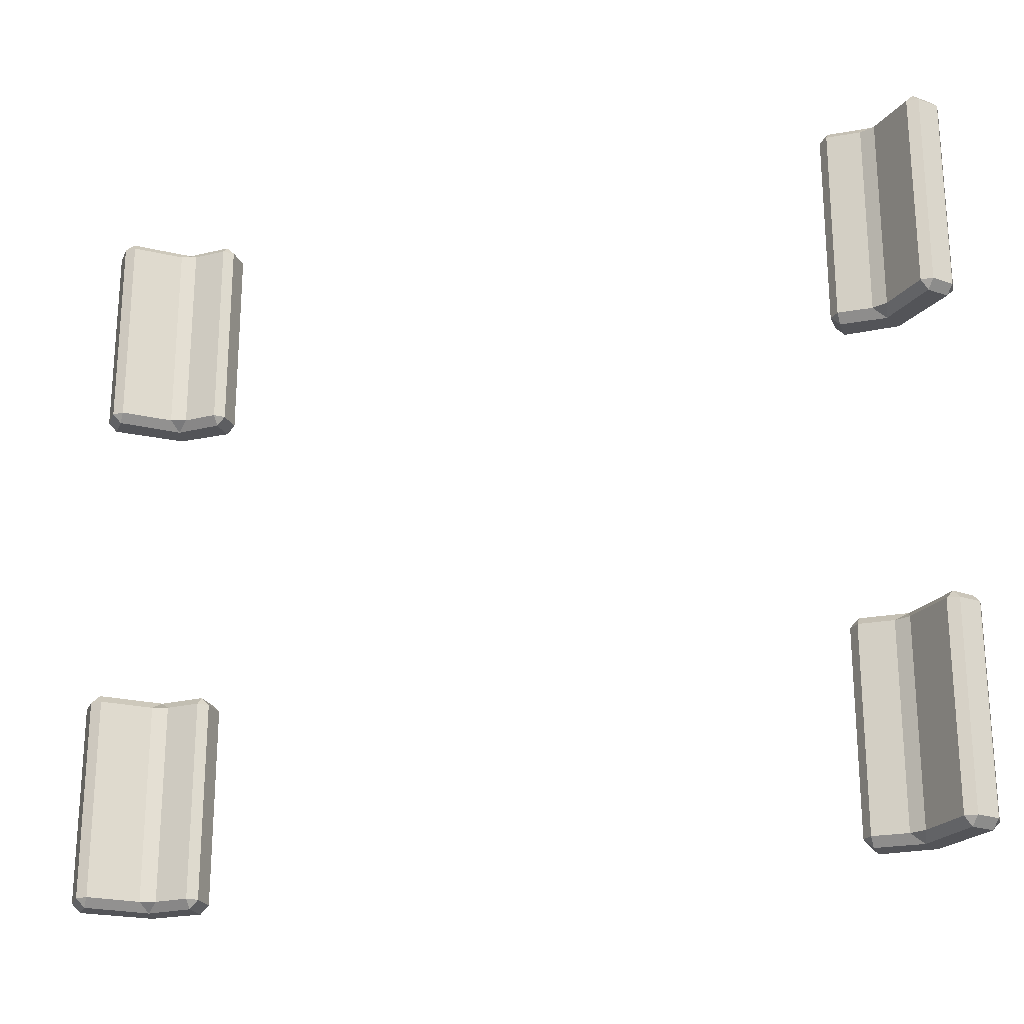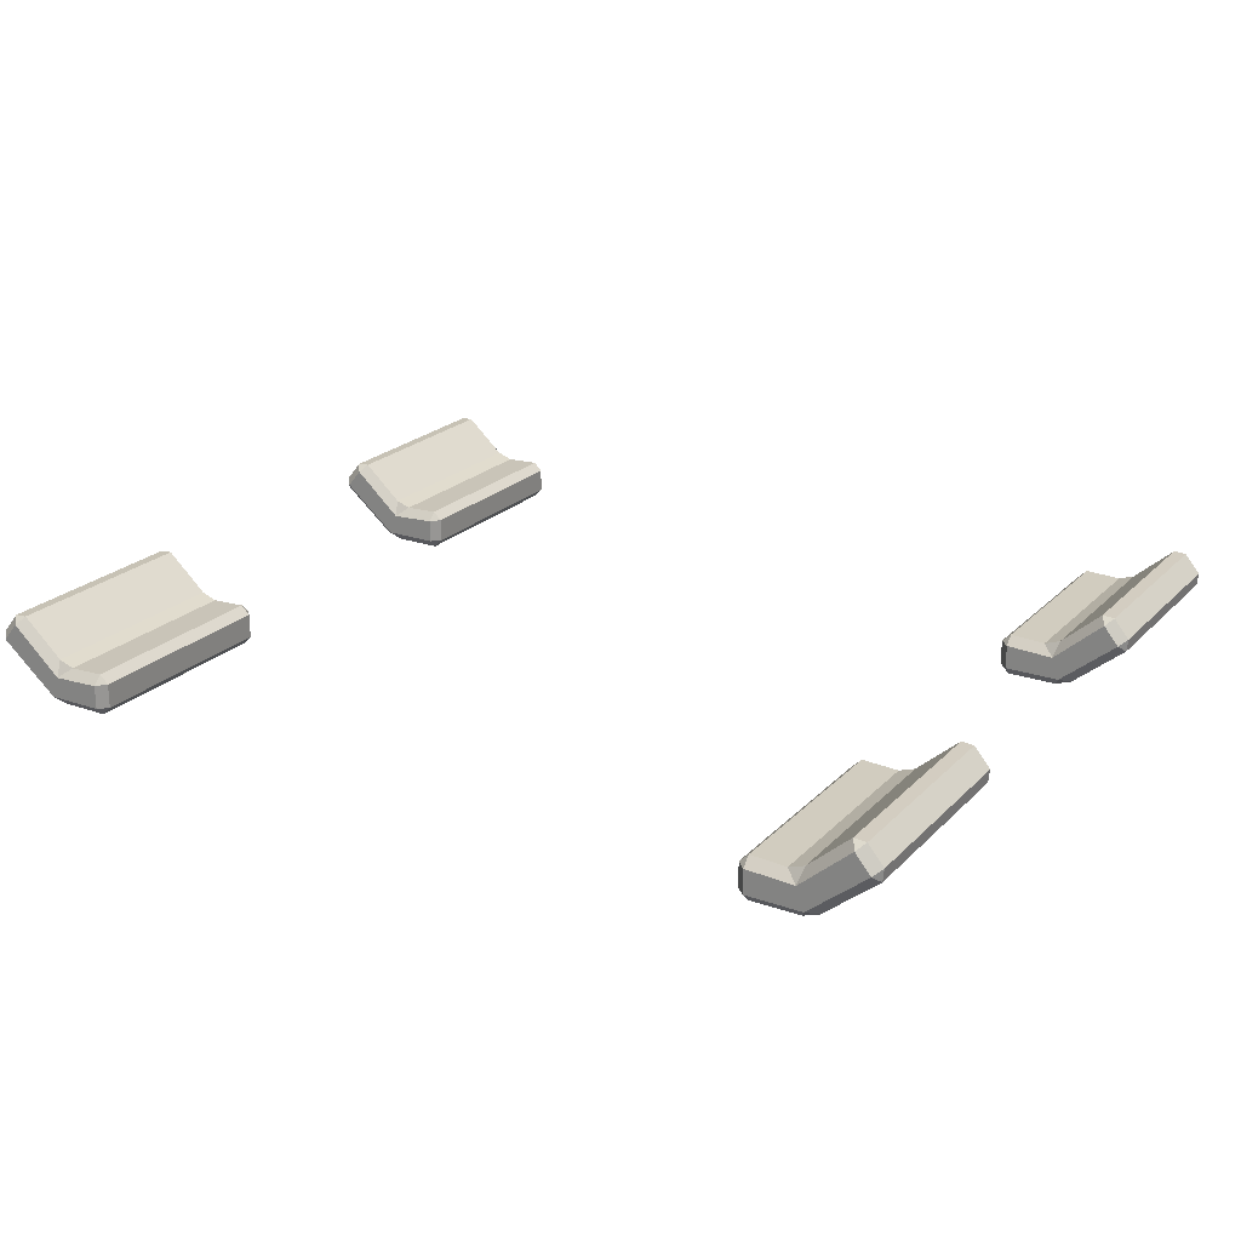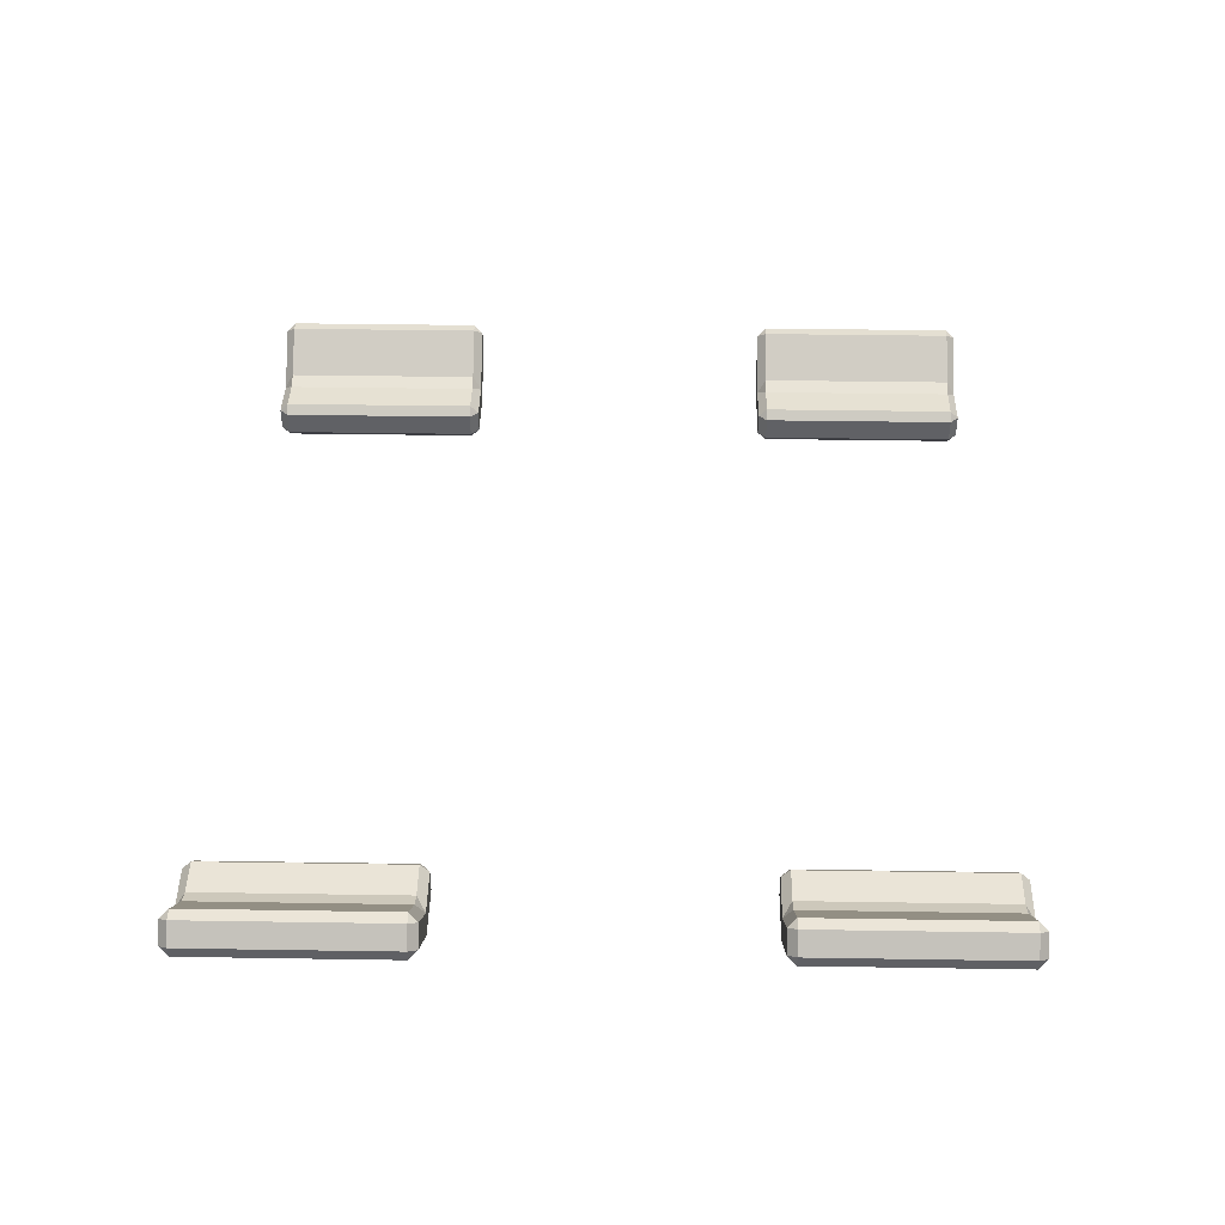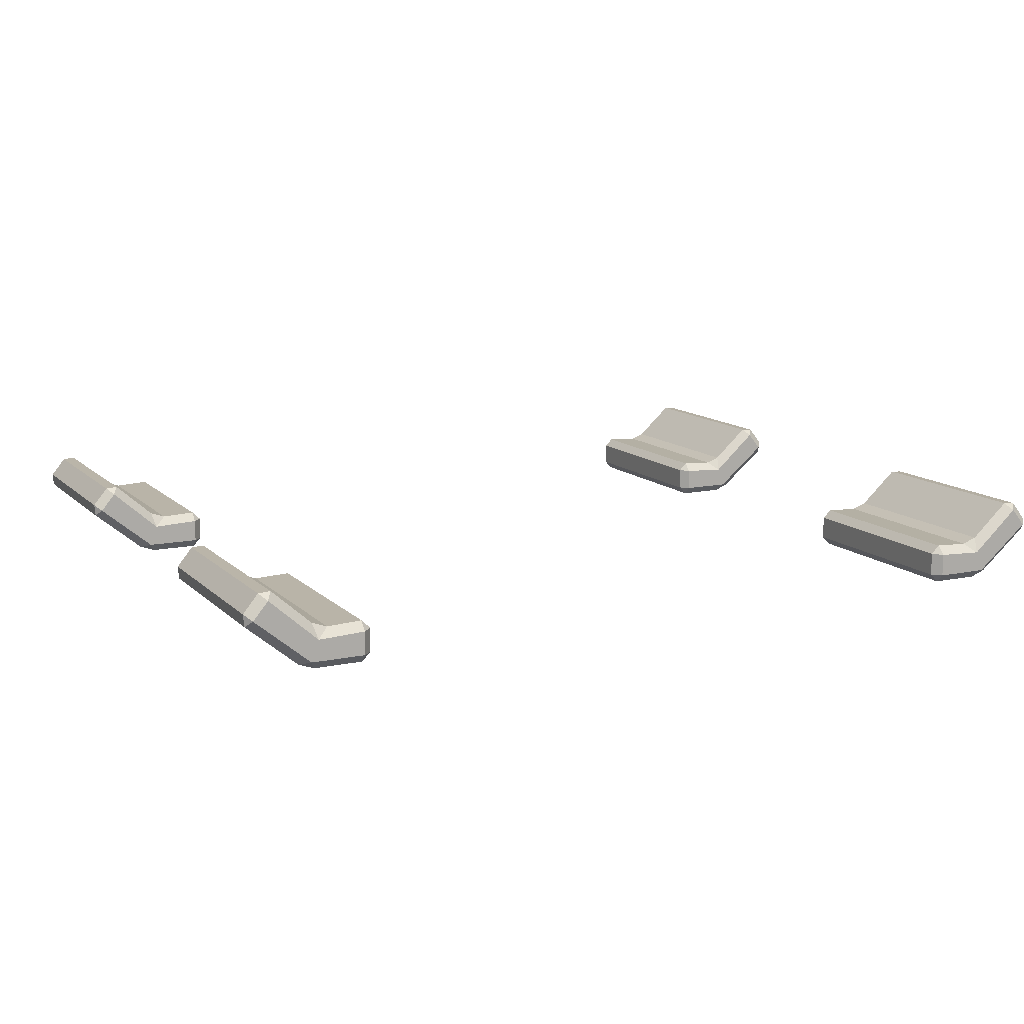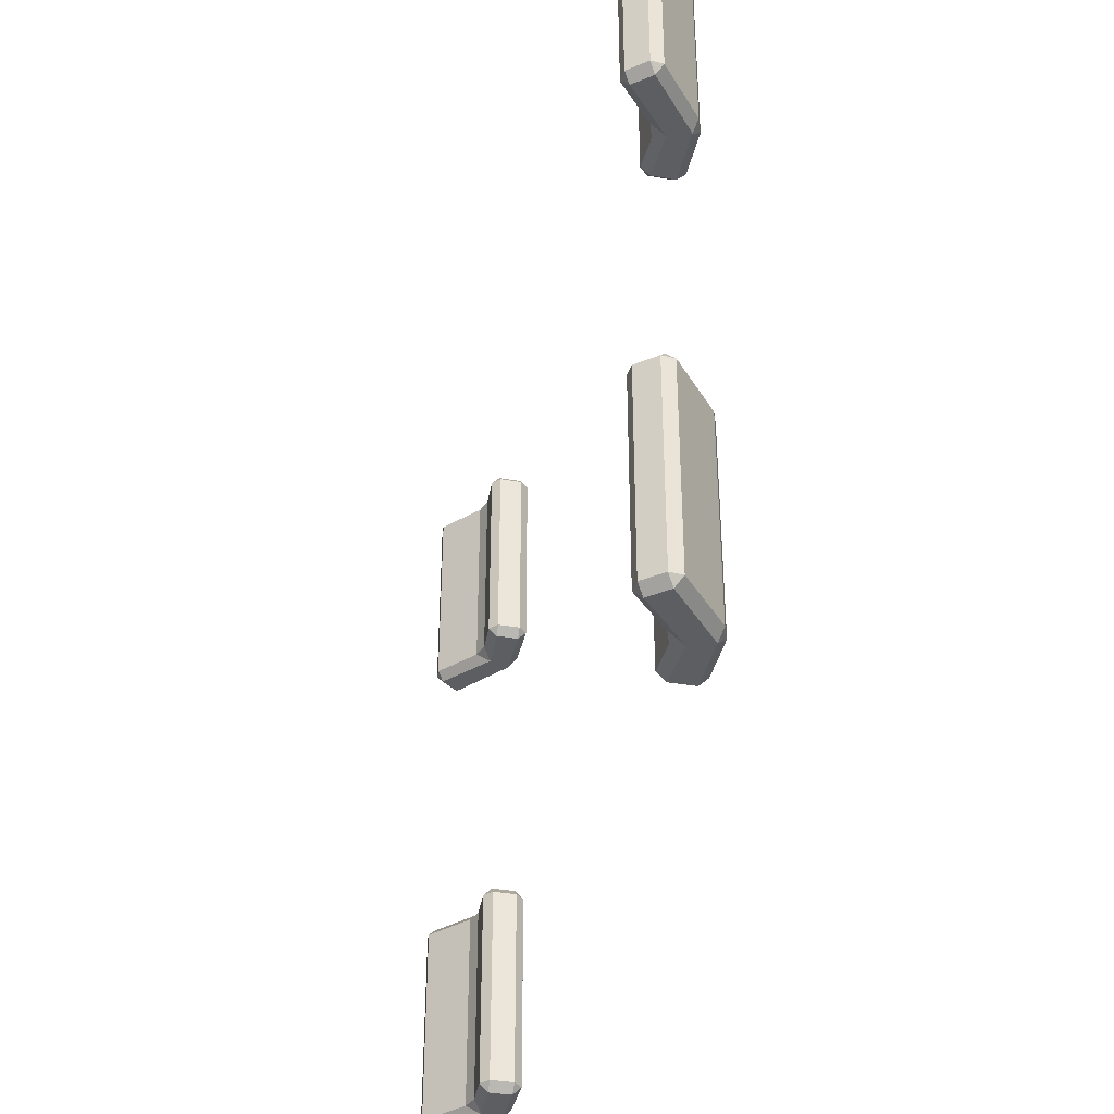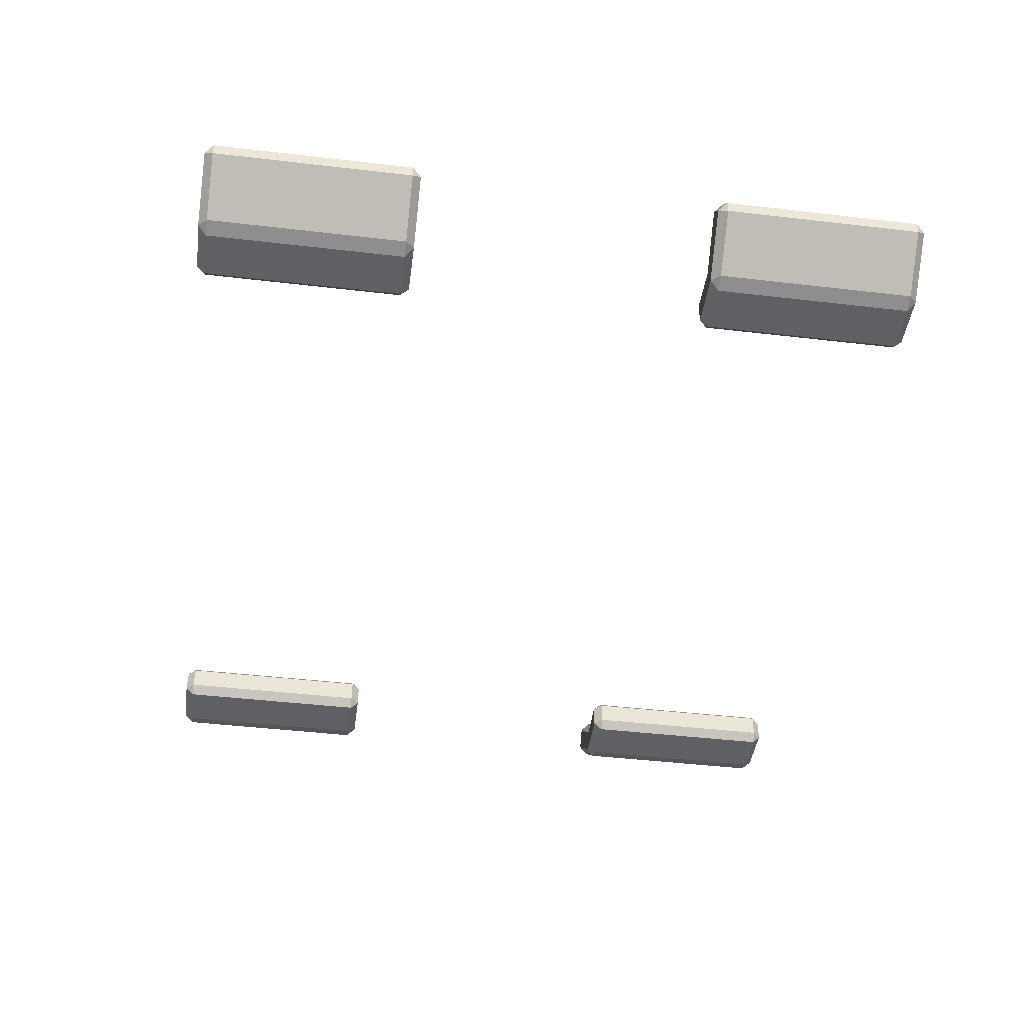
<metadata>
{"format":"obj","ext":"obj","renderer":"f3d","projection":"perspective","resolution":1024,"background":"white","views":[{"elev":-23.4,"azim":-160.2,"up":"+Z"},{"elev":22.1,"azim":31.4,"up":"+Y"},{"elev":41.3,"azim":-88.9,"up":"+Y"},{"elev":12.4,"azim":-26.5,"up":"+Y"},{"elev":-38.0,"azim":-102.2,"up":"+Z"},{"elev":-45.1,"azim":-97.7,"up":"+Y"}]}
</metadata>
<code>
o Plane.358
v -0.04393 2.238 -0.3887
v -0.04685 2.238 -0.3858
v -0.04685 2.235 -0.3887
v -0.04393 2.238 -0.4565
v -0.04685 2.235 -0.4565
v -0.04685 2.238 -0.4595
v -0.06828 2.237 -0.3887
v -0.06312 2.235 -0.3887
v -0.06498 2.238 -0.3858
v -0.06828 2.237 -0.4565
v -0.06498 2.238 -0.4595
v -0.06312 2.235 -0.4565
v -0.06498 2.238 -0.637
v -0.06312 2.235 -0.6341
v -0.06828 2.237 -0.6341
v -0.06828 2.237 -0.5663
v -0.06312 2.235 -0.5663
v -0.06498 2.238 -0.5634
v -0.04685 2.238 -0.637
v -0.04393 2.238 -0.6341
v -0.04685 2.235 -0.6341
v -0.04685 2.238 -0.5634
v -0.04685 2.235 -0.5663
v -0.04393 2.238 -0.5663
v -0.08369 2.253 -0.4595
v -0.08556 2.251 -0.4565
v -0.08594 2.255 -0.4565
v -0.08369 2.253 -0.3858
v -0.08594 2.255 -0.3887
v -0.08556 2.251 -0.3887
v -0.08369 2.253 -0.637
v -0.08556 2.251 -0.6341
v -0.08594 2.255 -0.6341
v -0.08369 2.253 -0.5634
v -0.08594 2.255 -0.5663
v -0.08556 2.251 -0.5663
v -0.04393 2.246 -0.3887
v -0.04685 2.249 -0.3887
v -0.04685 2.246 -0.3858
v -0.04393 2.246 -0.4565
v -0.04685 2.246 -0.4595
v -0.04685 2.249 -0.4565
v -0.06355 2.25 -0.3887
v -0.06244 2.245 -0.3858
v -0.05845 2.248 -0.3887
v -0.06355 2.25 -0.4565
v -0.05845 2.248 -0.4565
v -0.06244 2.245 -0.4595
v -0.06355 2.25 -0.6341
v -0.05845 2.248 -0.6341
v -0.06244 2.245 -0.637
v -0.06244 2.245 -0.5634
v -0.05845 2.248 -0.5663
v -0.06355 2.25 -0.5663
v -0.04685 2.246 -0.637
v -0.04685 2.249 -0.6341
v -0.04393 2.246 -0.6341
v -0.04685 2.246 -0.5634
v -0.04393 2.246 -0.5663
v -0.04685 2.249 -0.5663
v -0.0787 2.259 -0.4595
v -0.08088 2.261 -0.4565
v -0.07683 2.262 -0.4565
v -0.0787 2.259 -0.3858
v -0.07683 2.262 -0.3887
v -0.08088 2.261 -0.3887
v -0.0787 2.259 -0.637
v -0.08088 2.261 -0.6341
v -0.07683 2.262 -0.6341
v -0.0787 2.259 -0.5634
v -0.07683 2.262 -0.5663
v -0.08088 2.261 -0.5663
v 0.1791 2.238 -0.3887
v 0.1821 2.238 -0.3858
v 0.1821 2.235 -0.3887
v 0.1791 2.238 -0.4565
v 0.1821 2.235 -0.4565
v 0.1821 2.238 -0.4595
v 0.2035 2.237 -0.3887
v 0.1983 2.235 -0.3887
v 0.2002 2.238 -0.3858
v 0.2035 2.237 -0.4565
v 0.2002 2.238 -0.4595
v 0.1983 2.235 -0.4565
v 0.2002 2.238 -0.637
v 0.1983 2.235 -0.6341
v 0.2035 2.237 -0.6341
v 0.2035 2.237 -0.5663
v 0.1983 2.235 -0.5663
v 0.2002 2.238 -0.5634
v 0.1821 2.238 -0.637
v 0.1791 2.238 -0.6341
v 0.1821 2.235 -0.6341
v 0.1821 2.238 -0.5634
v 0.1821 2.235 -0.5663
v 0.1791 2.238 -0.5663
v 0.2189 2.253 -0.4595
v 0.2208 2.251 -0.4565
v 0.2211 2.255 -0.4565
v 0.2189 2.253 -0.3858
v 0.2211 2.255 -0.3887
v 0.2208 2.251 -0.3887
v 0.2189 2.253 -0.637
v 0.2208 2.251 -0.6341
v 0.2211 2.255 -0.6341
v 0.2189 2.253 -0.5634
v 0.2211 2.255 -0.5663
v 0.2208 2.251 -0.5663
v 0.1791 2.246 -0.3887
v 0.1821 2.249 -0.3887
v 0.1821 2.246 -0.3858
v 0.1791 2.246 -0.4565
v 0.1821 2.246 -0.4595
v 0.1821 2.249 -0.4565
v 0.1988 2.25 -0.3887
v 0.1976 2.245 -0.3858
v 0.1937 2.248 -0.3887
v 0.1988 2.25 -0.4565
v 0.1937 2.248 -0.4565
v 0.1976 2.245 -0.4595
v 0.1988 2.25 -0.6341
v 0.1937 2.248 -0.6341
v 0.1976 2.245 -0.637
v 0.1976 2.245 -0.5634
v 0.1937 2.248 -0.5663
v 0.1988 2.25 -0.5663
v 0.1821 2.246 -0.637
v 0.1821 2.249 -0.6341
v 0.1791 2.246 -0.6341
v 0.1821 2.246 -0.5634
v 0.1791 2.246 -0.5663
v 0.1821 2.249 -0.5663
v 0.2139 2.259 -0.4595
v 0.2161 2.261 -0.4565
v 0.212 2.262 -0.4565
v 0.2139 2.259 -0.3858
v 0.212 2.262 -0.3887
v 0.2161 2.261 -0.3887
v 0.2139 2.259 -0.637
v 0.2161 2.261 -0.6341
v 0.212 2.262 -0.6341
v 0.2139 2.259 -0.5634
v 0.212 2.262 -0.5663
v 0.2161 2.261 -0.5663
f 9 2 39 44
f 19 13 51 55
f 15 16 36 32
f 28 9 44 64
f 46 63 65 43
f 56 50 53 60
f 49 69 71 54
f 5 3 8 12
f 10 7 30 26
f 6 11 48 41
f 13 31 67 51
f 18 22 58 52
f 21 23 17 14
f 24 20 57 59
f 34 18 52 70
f 27 29 66 62
f 11 25 61 48
f 33 35 72 68
f 42 47 45 38
f 1 2 3
f 4 5 6
f 7 8 9
f 10 11 12
f 13 14 15
f 16 17 18
f 19 20 21
f 22 23 24
f 25 26 27
f 28 29 30
f 31 32 33
f 34 35 36
f 37 38 39
f 40 41 42
f 43 44 45
f 46 47 48
f 49 50 51
f 52 53 54
f 55 56 57
f 58 59 60
f 61 62 63
f 64 65 66
f 67 68 69
f 70 71 72
f 4 1 3 5
f 12 8 7 10
f 11 6 5 12
f 2 9 8 3
f 25 11 10 26
f 18 34 36 16
f 31 13 15 32
f 22 18 17 23
f 13 19 21 14
f 14 17 16 15
f 20 24 23 21
f 9 28 30 7
f 29 27 26 30
f 35 33 32 36
f 42 38 37 40
f 46 43 45 47
f 47 42 41 48
f 38 45 44 39
f 63 46 48 61
f 54 71 70 52
f 69 49 51 67
f 60 53 52 58
f 50 56 55 51
f 49 54 53 50
f 56 60 59 57
f 43 65 64 44
f 65 63 62 66
f 71 69 68 72
f 1 37 39 2
f 6 41 40 4
f 19 55 57 20
f 24 59 58 22
f 27 62 61 25
f 28 64 66 29
f 33 68 67 31
f 34 70 72 35
f 1 4 40 37
f 81 116 111 74
f 91 127 123 85
f 87 104 108 88
f 100 136 116 81
f 118 115 137 135
f 128 132 125 122
f 121 126 143 141
f 77 84 80 75
f 82 98 102 79
f 78 113 120 83
f 85 123 139 103
f 90 124 130 94
f 93 86 89 95
f 96 131 129 92
f 106 142 124 90
f 99 134 138 101
f 83 120 133 97
f 105 140 144 107
f 114 110 117 119
f 73 75 74
f 76 78 77
f 79 81 80
f 82 84 83
f 85 87 86
f 88 90 89
f 91 93 92
f 94 96 95
f 97 99 98
f 100 102 101
f 103 105 104
f 106 108 107
f 109 111 110
f 112 114 113
f 115 117 116
f 118 120 119
f 121 123 122
f 124 126 125
f 127 129 128
f 130 132 131
f 133 135 134
f 136 138 137
f 139 141 140
f 142 144 143
f 76 77 75 73
f 84 82 79 80
f 83 84 77 78
f 74 75 80 81
f 97 98 82 83
f 90 88 108 106
f 103 104 87 85
f 94 95 89 90
f 85 86 93 91
f 86 87 88 89
f 92 93 95 96
f 81 79 102 100
f 101 102 98 99
f 107 108 104 105
f 114 112 109 110
f 118 119 117 115
f 119 120 113 114
f 110 111 116 117
f 135 133 120 118
f 126 124 142 143
f 141 139 123 121
f 132 130 124 125
f 122 123 127 128
f 121 122 125 126
f 128 129 131 132
f 115 116 136 137
f 137 138 134 135
f 143 144 140 141
f 73 74 111 109
f 78 76 112 113
f 91 92 129 127
f 96 94 130 131
f 99 97 133 134
f 100 101 138 136
f 105 103 139 140
f 106 107 144 142
f 73 109 112 76

</code>
